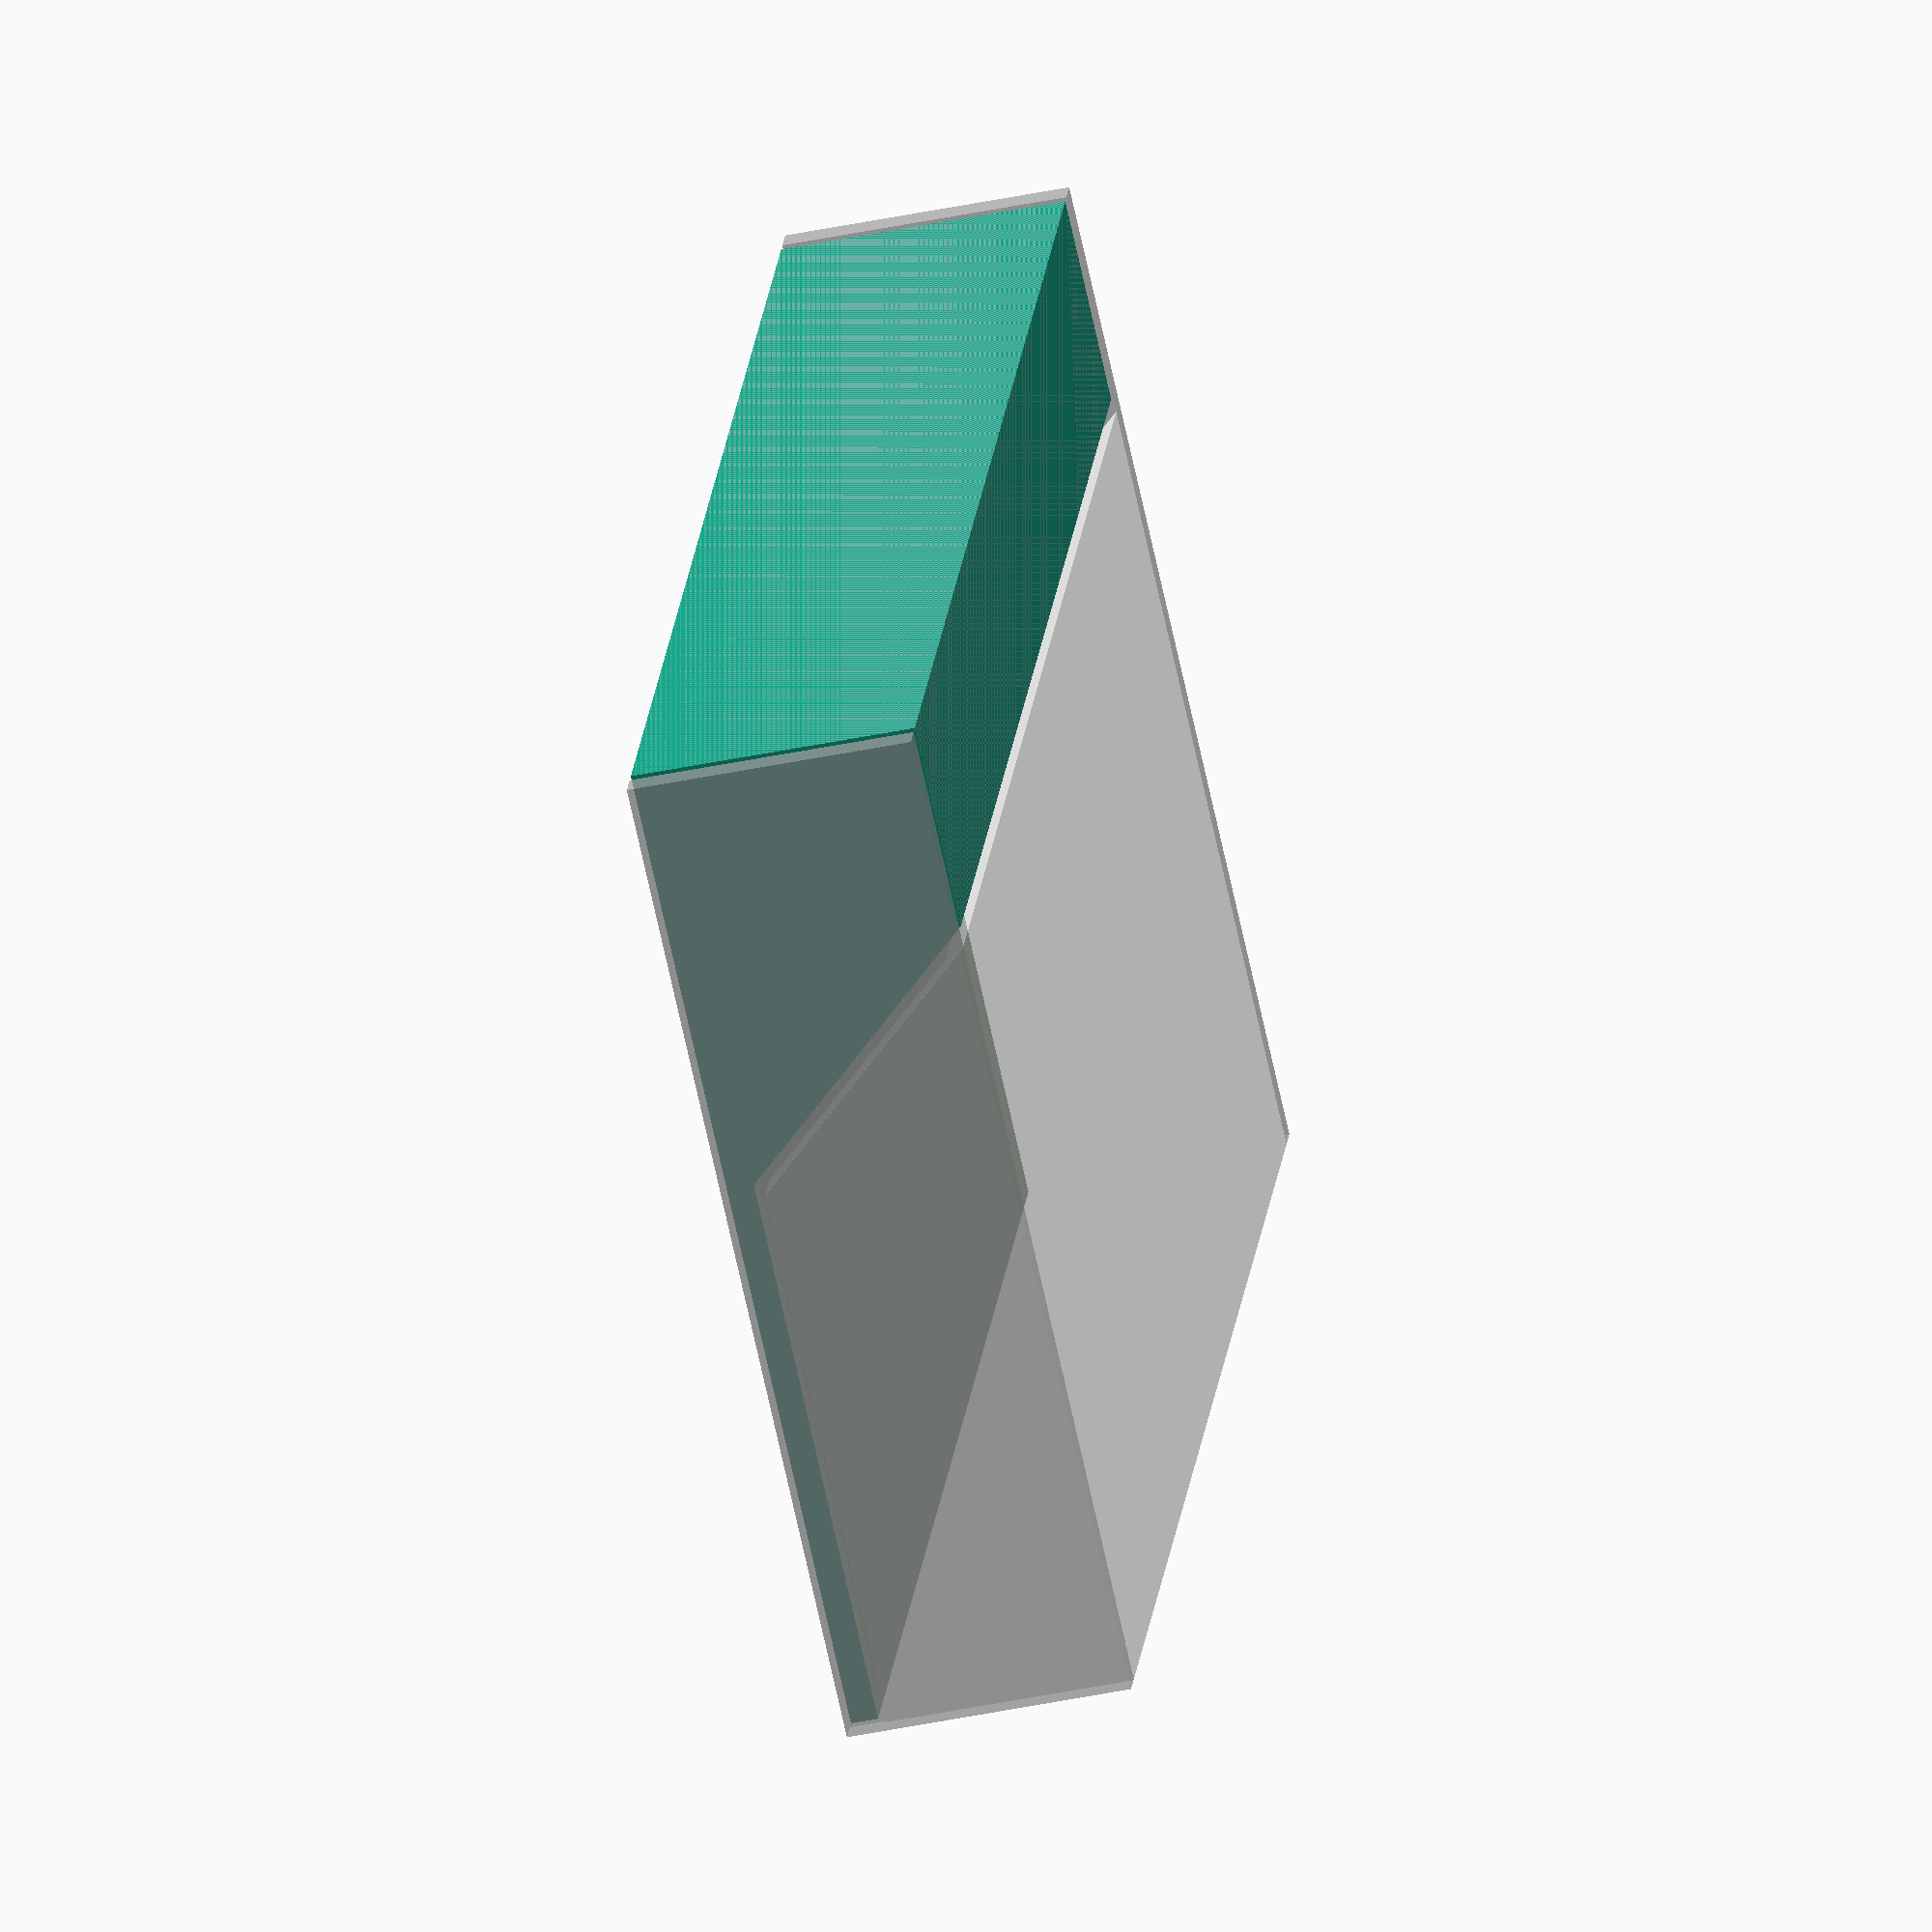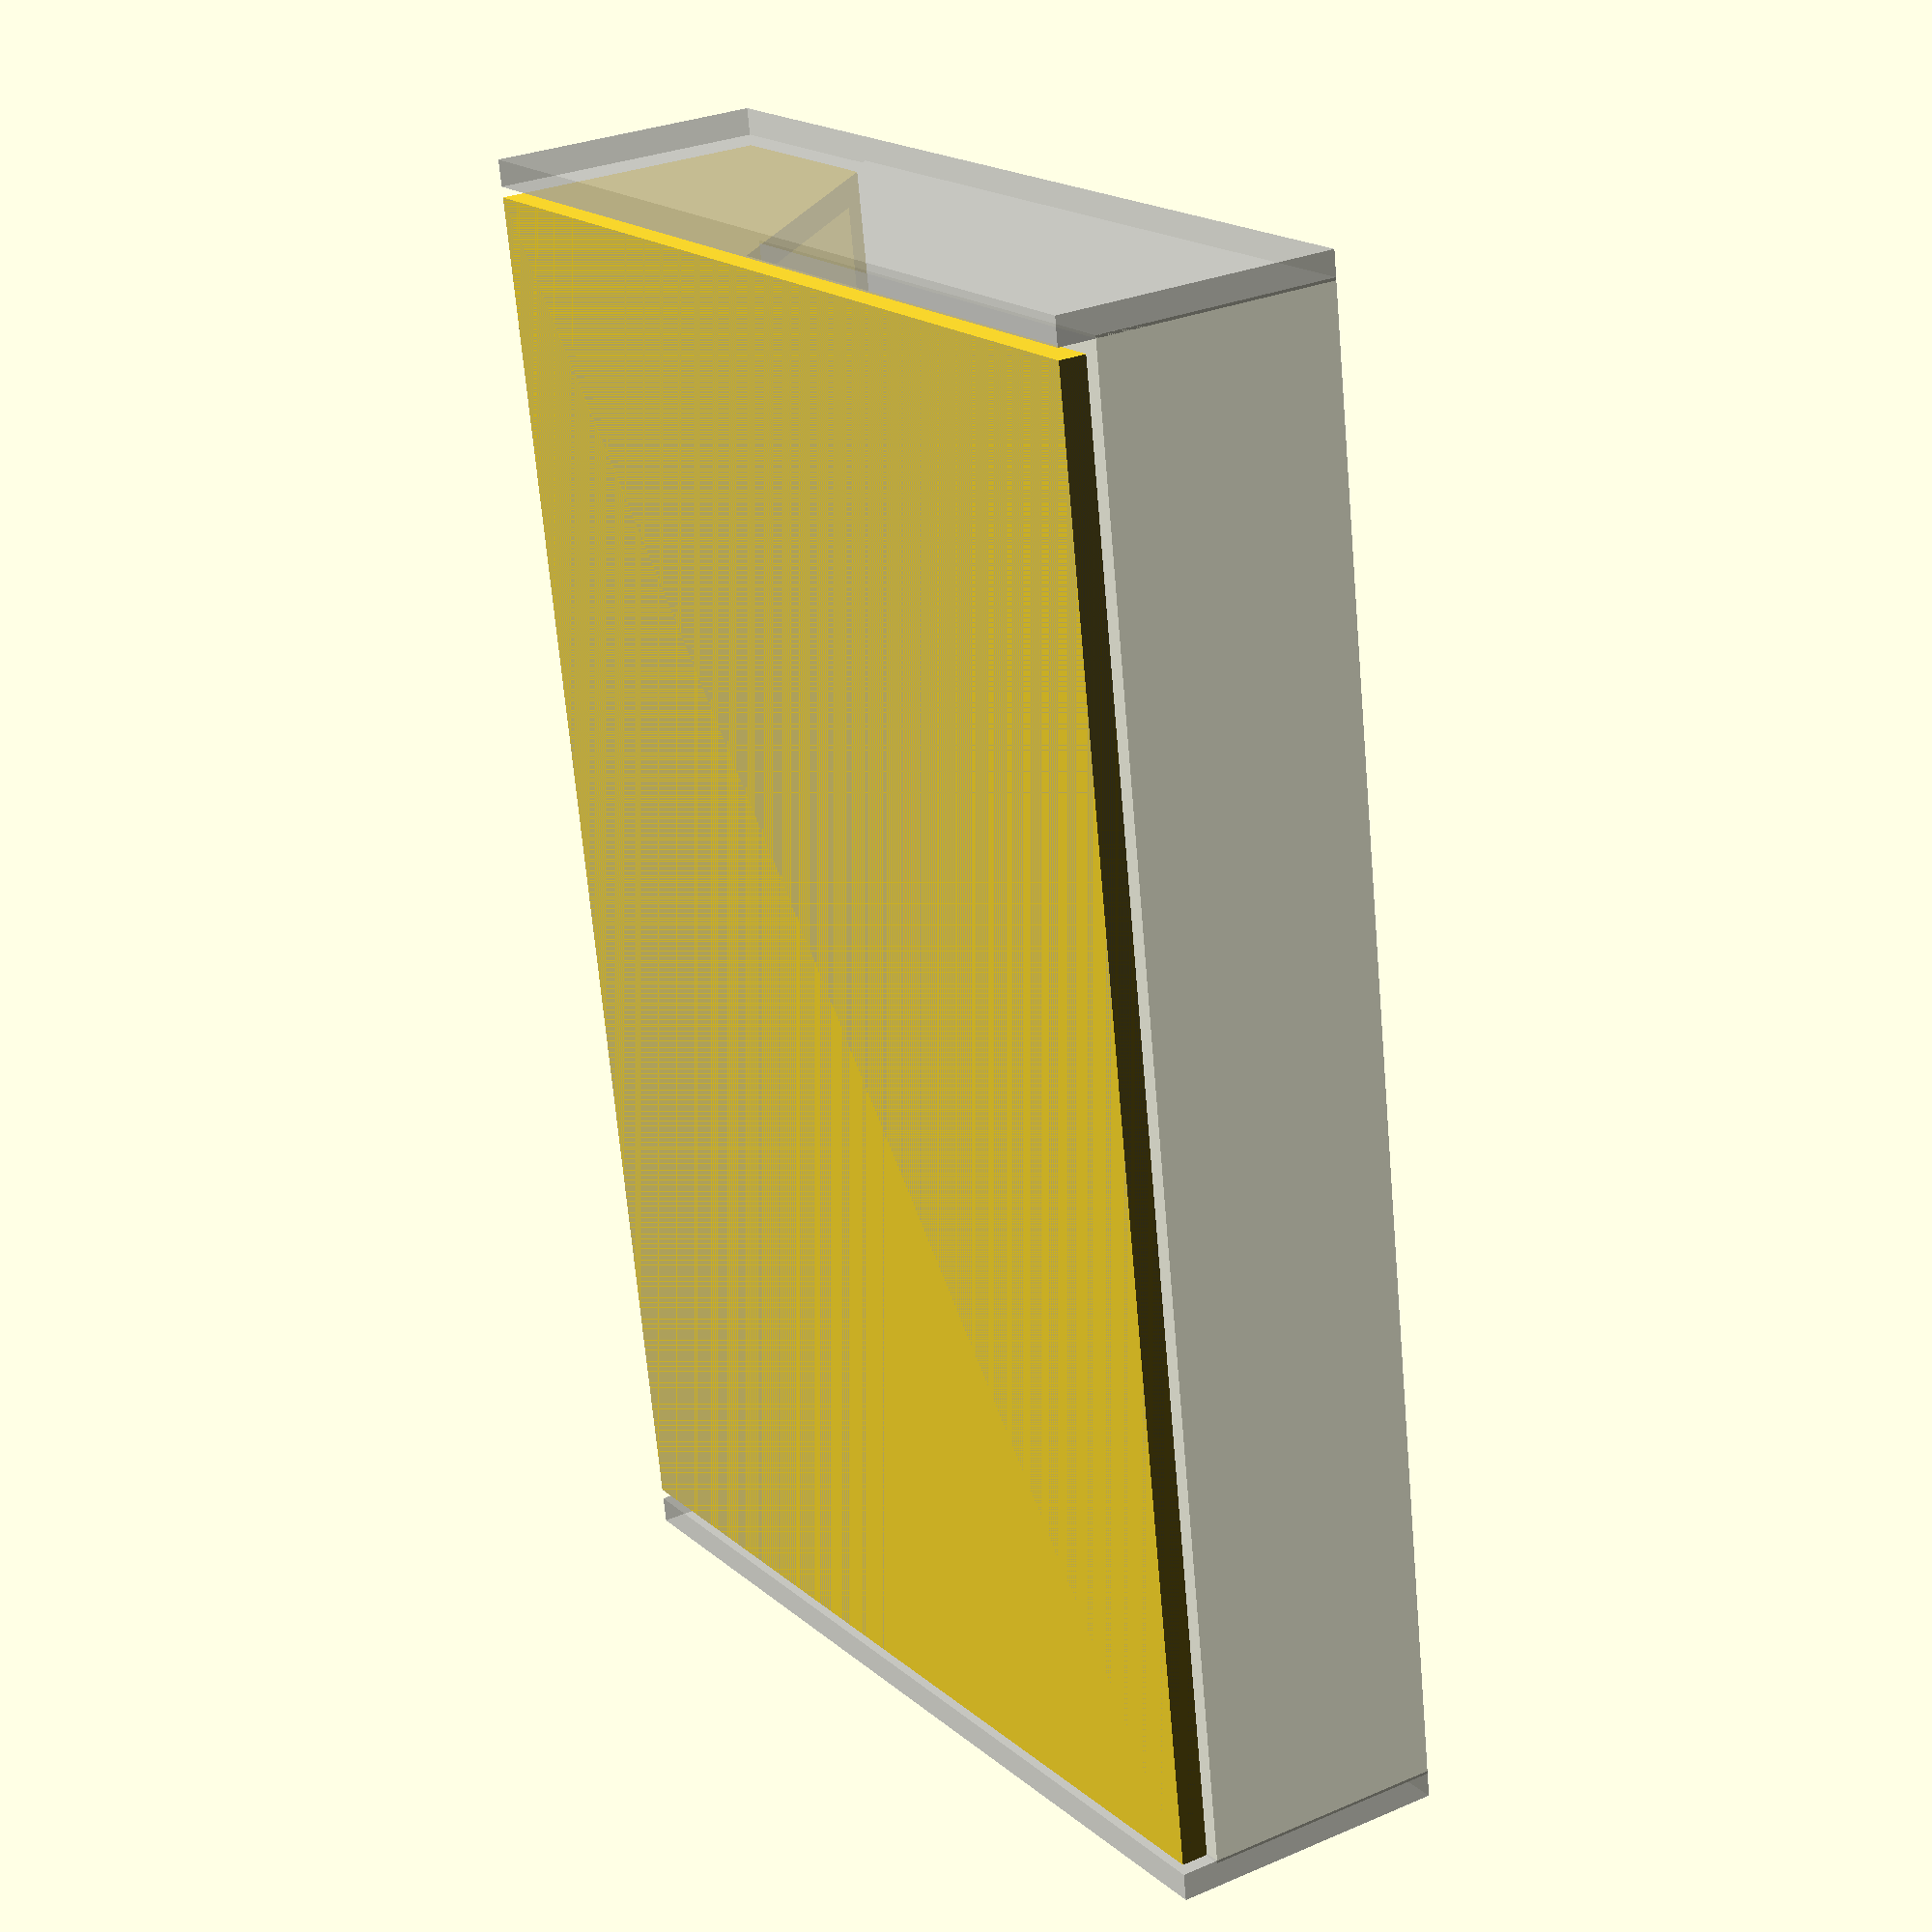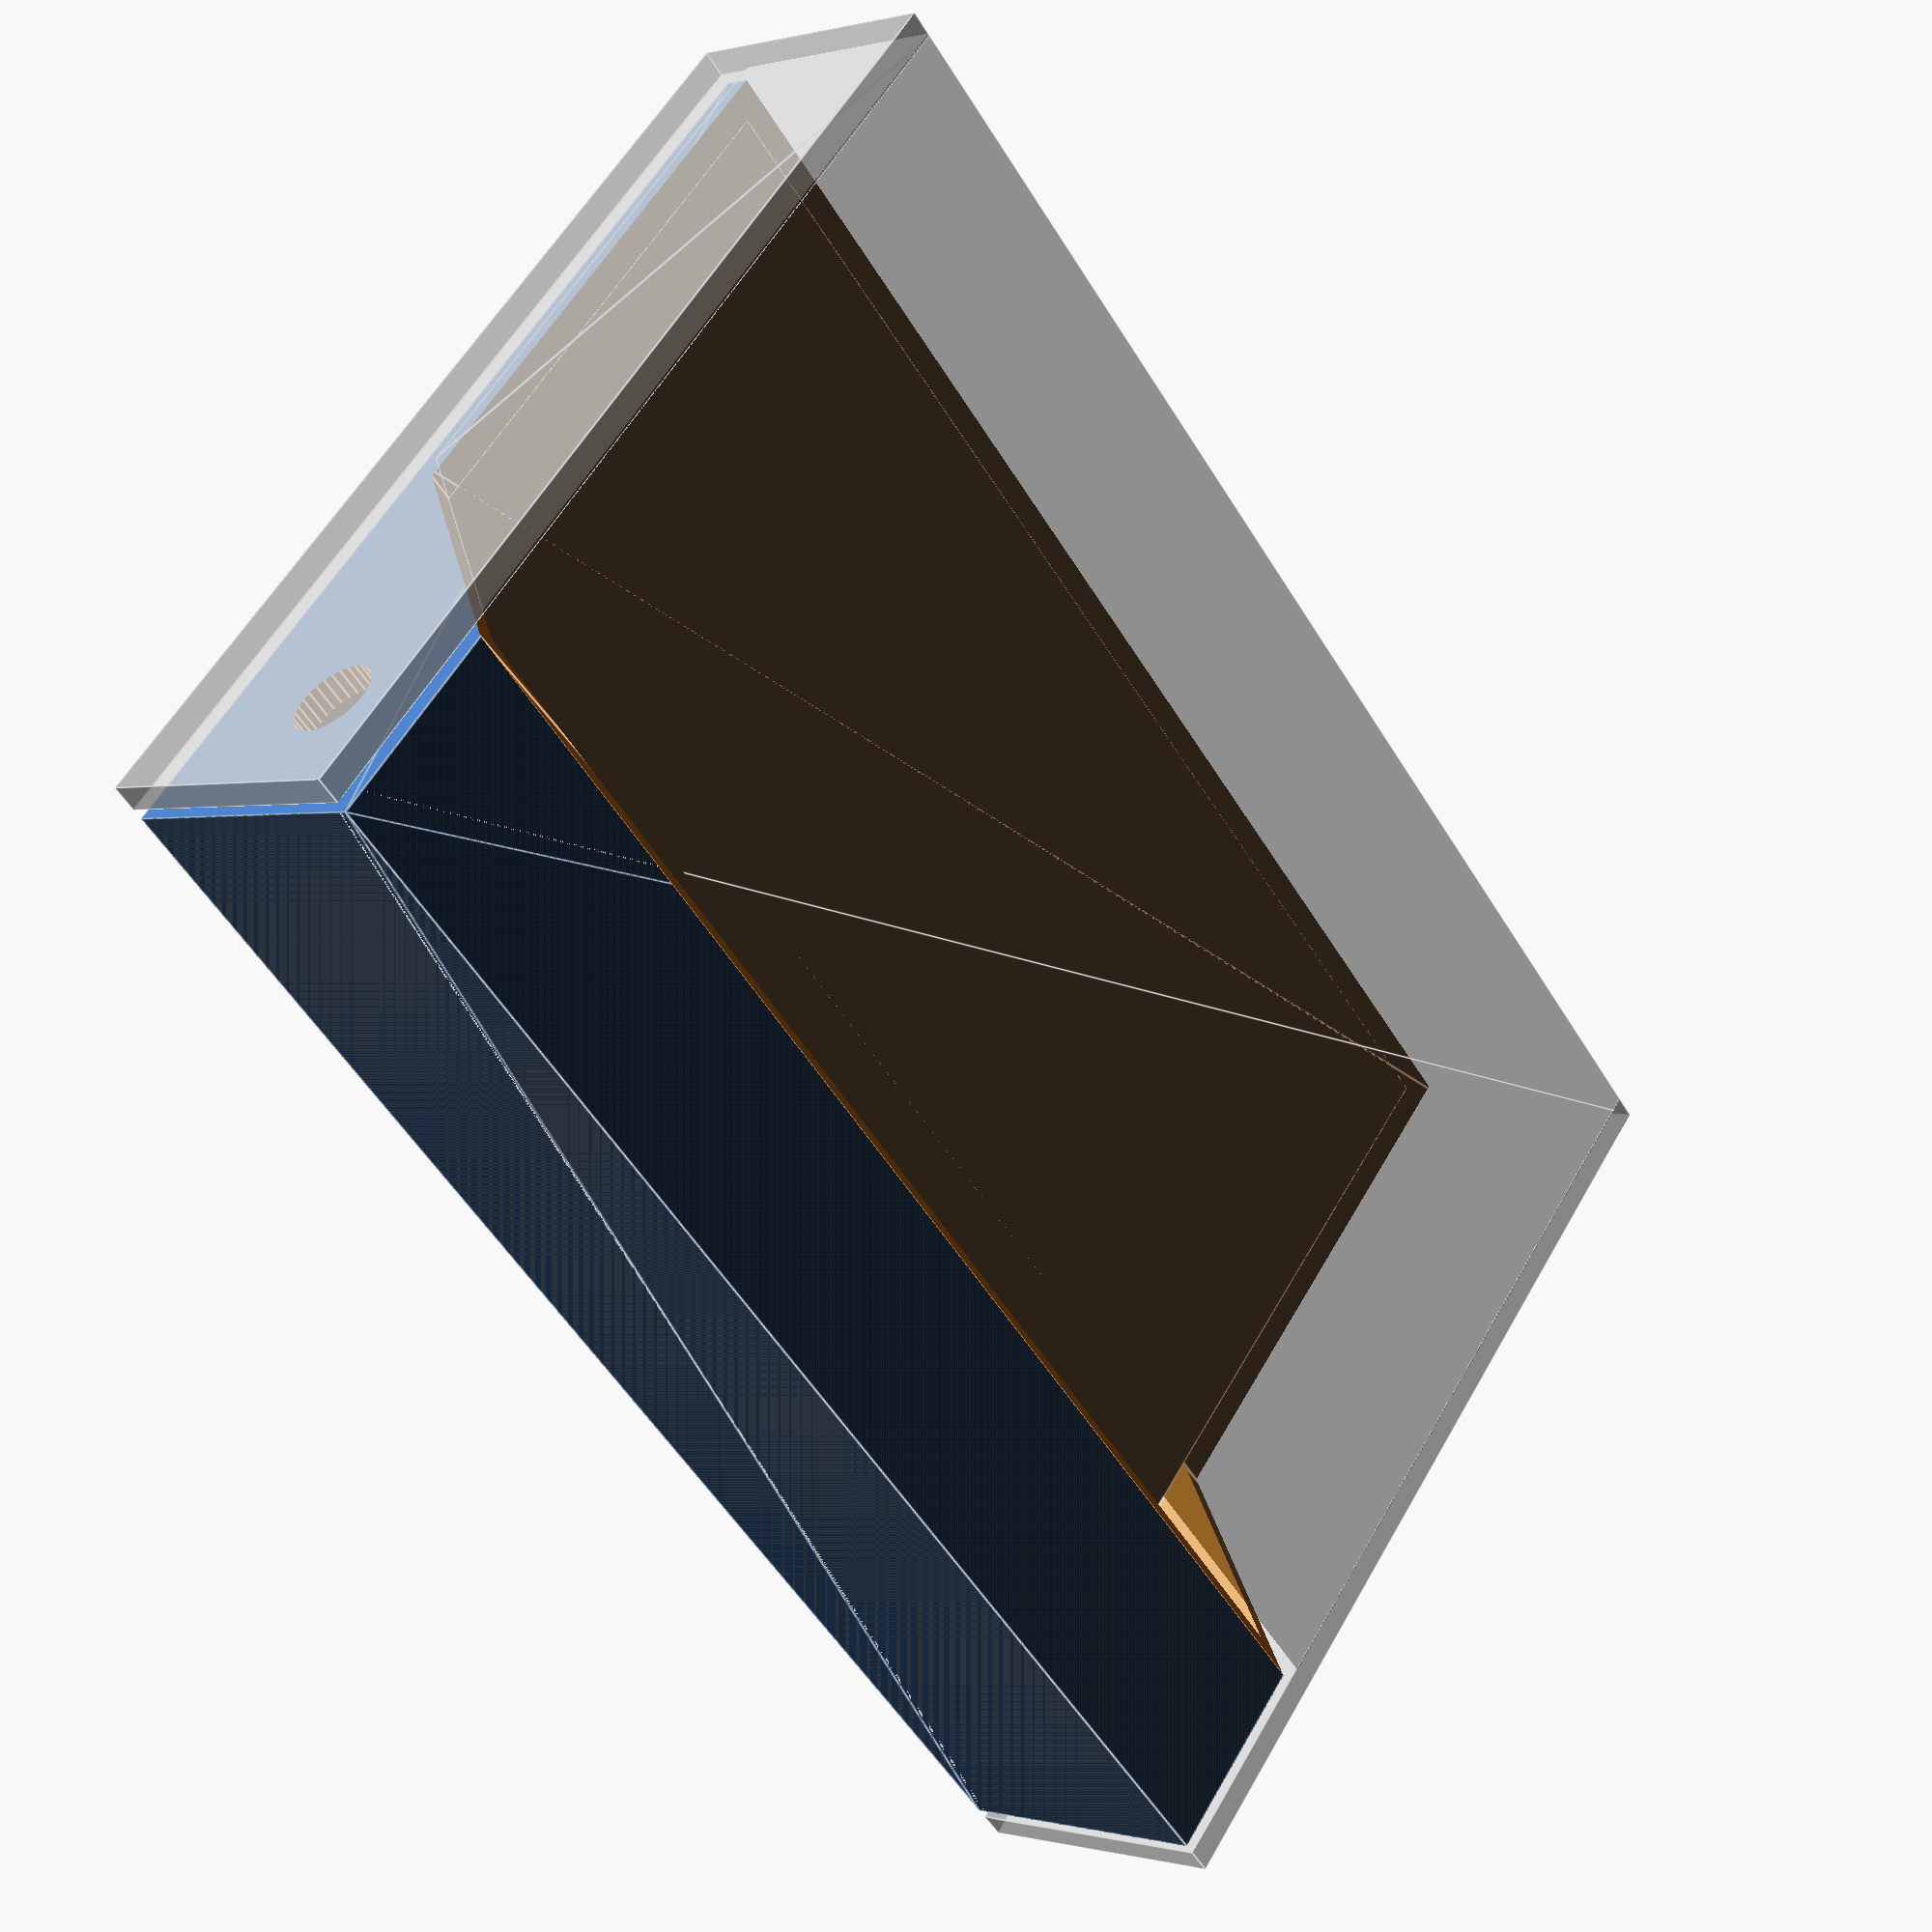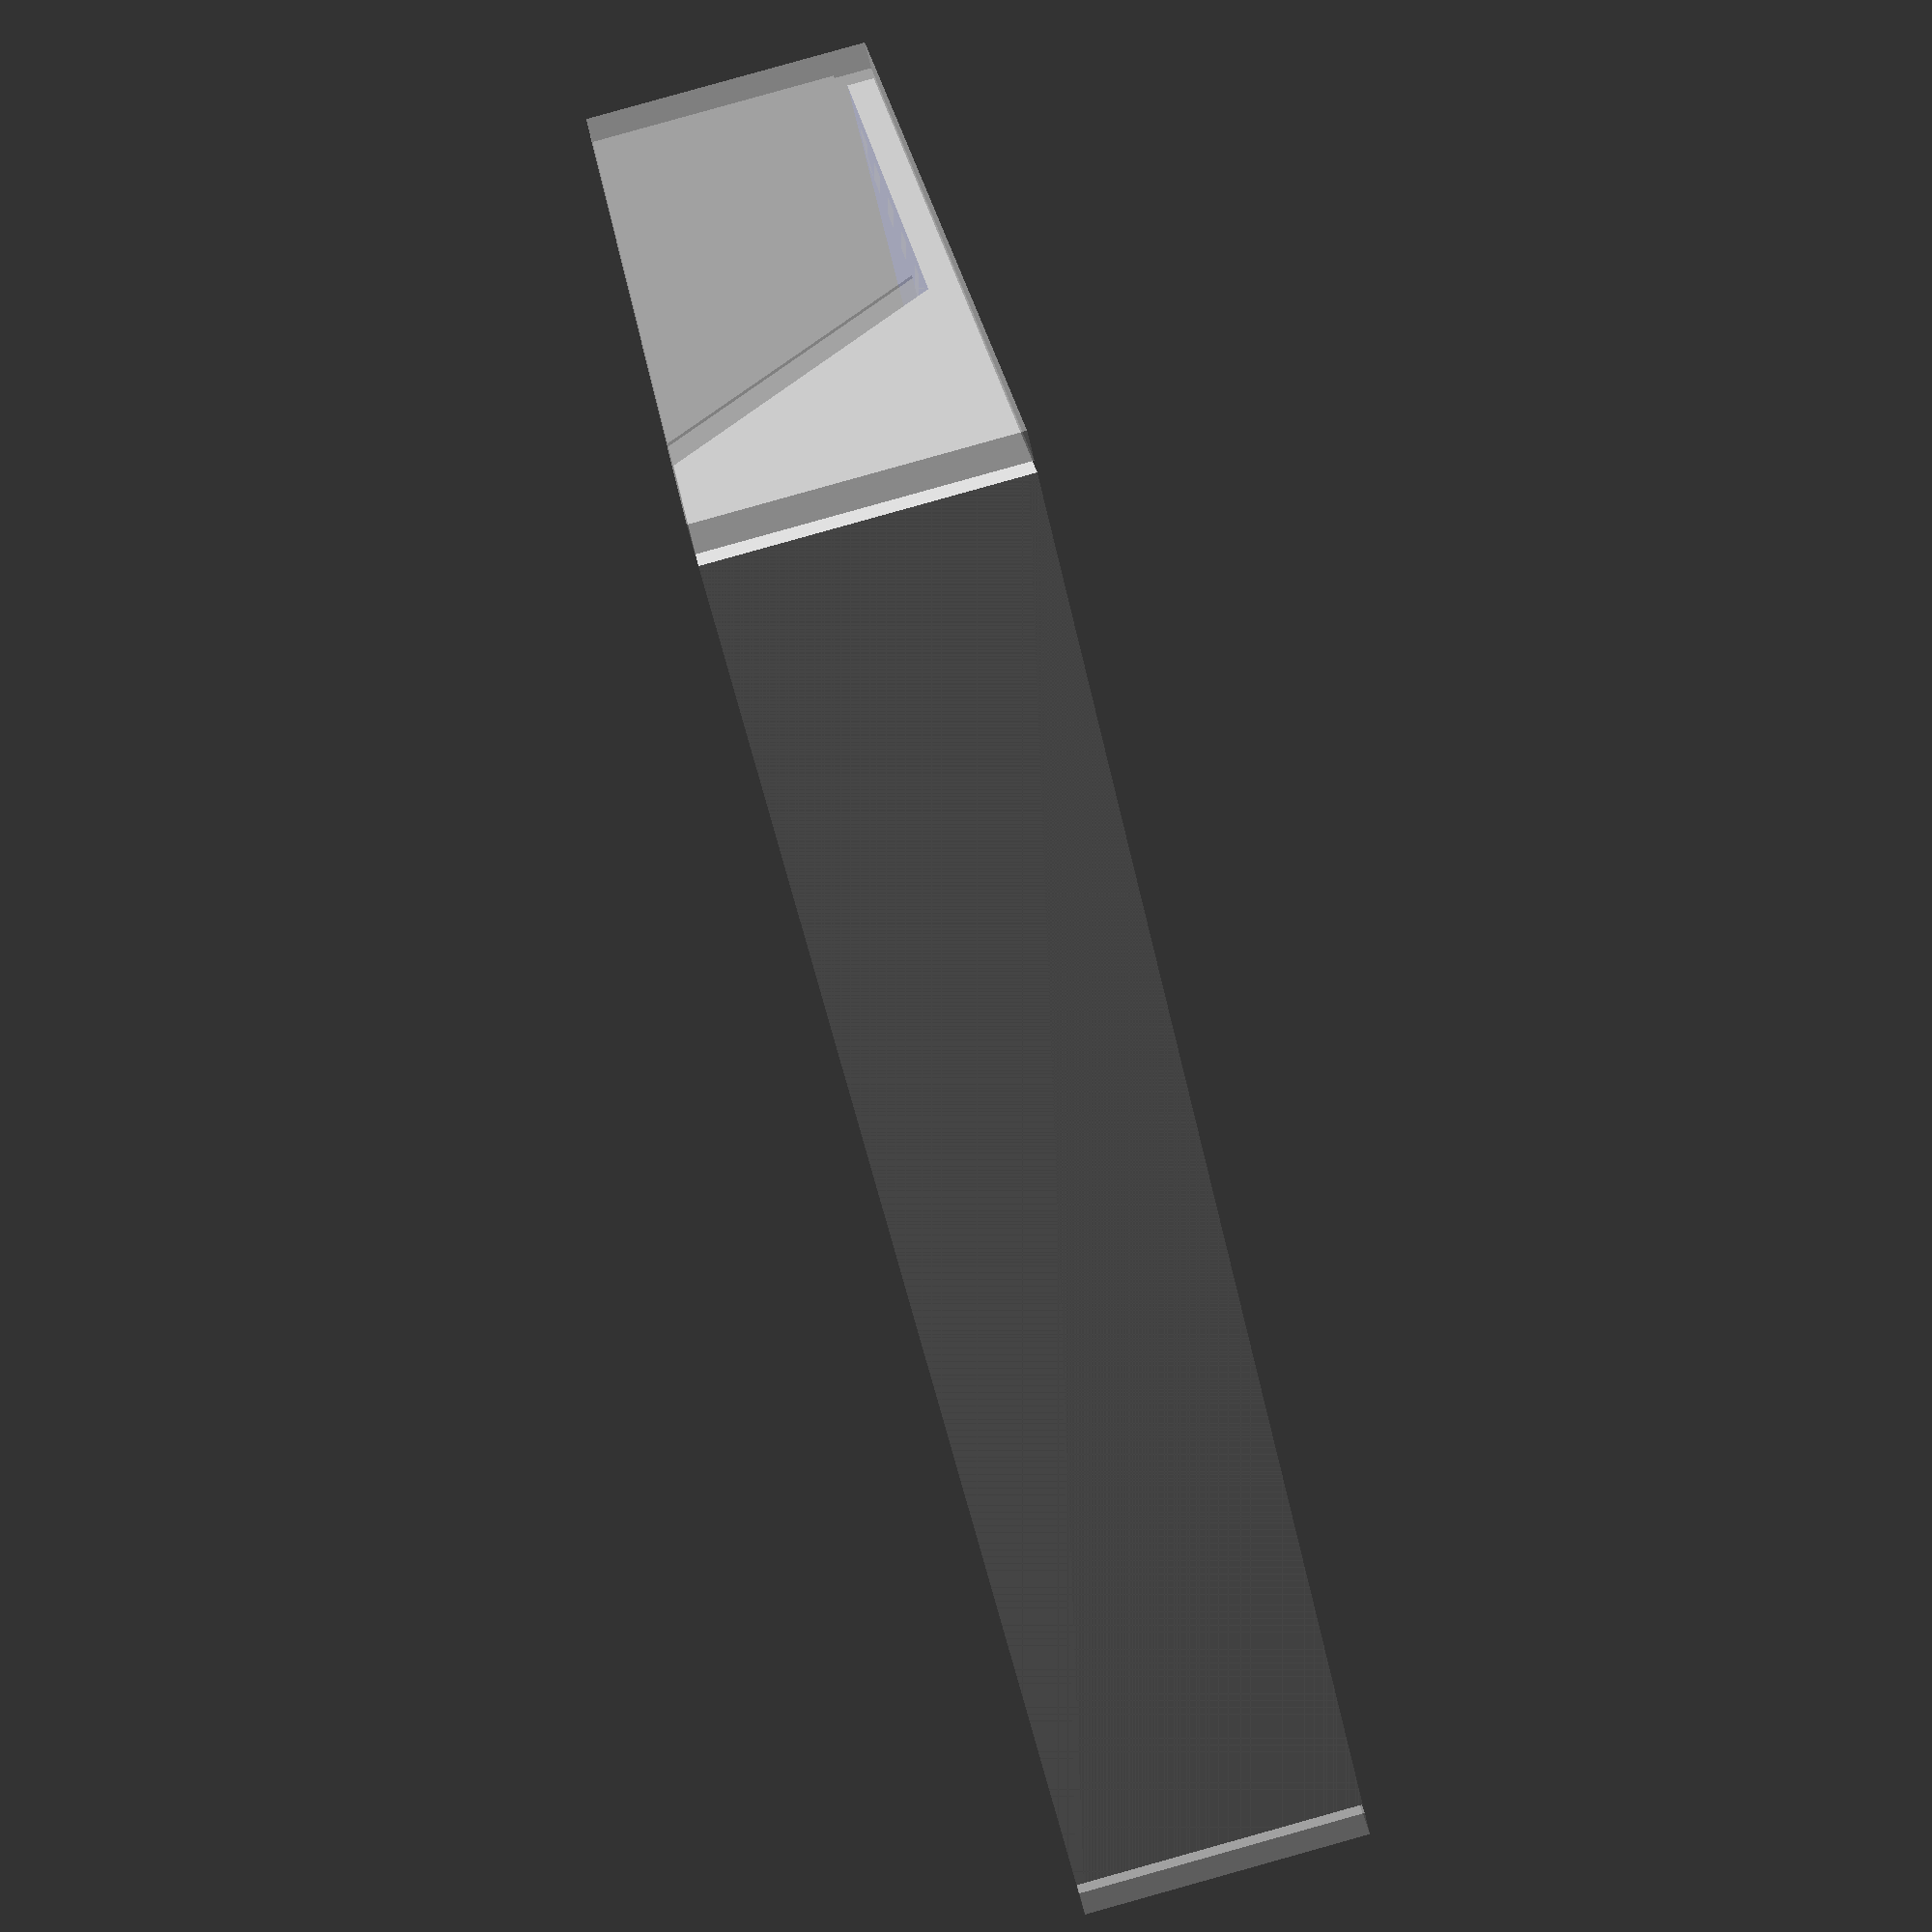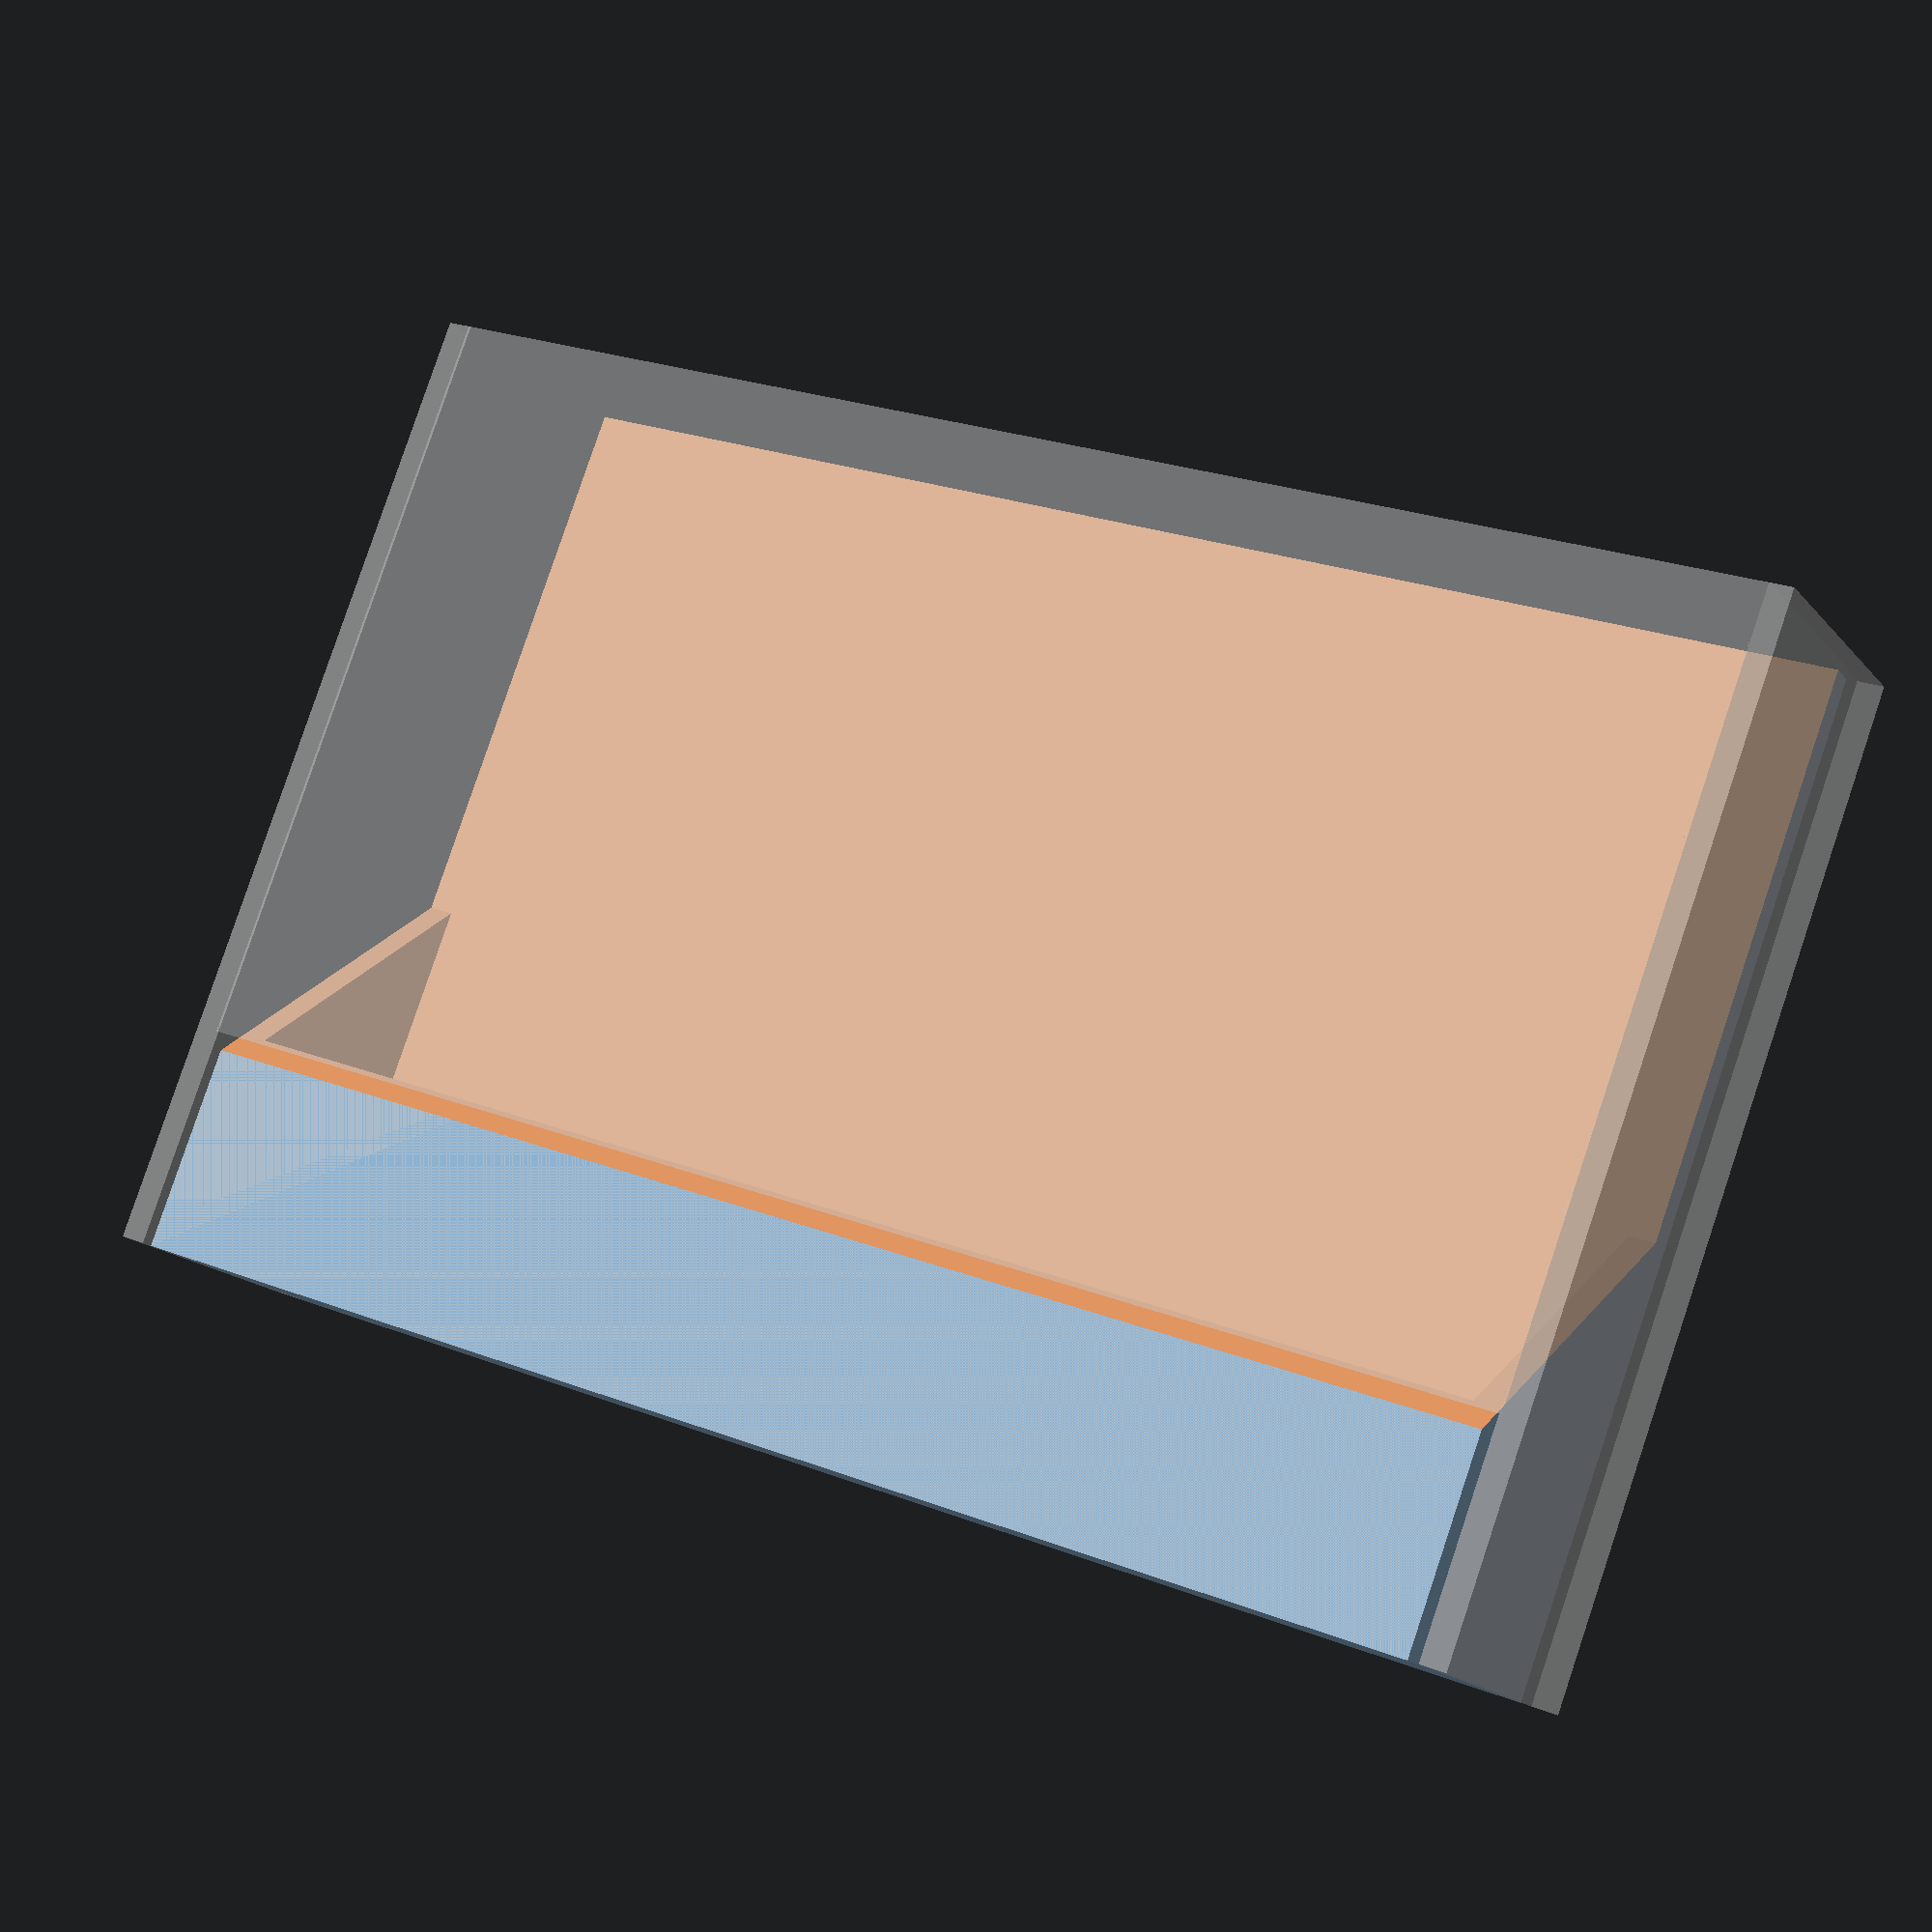
<openscad>
interior_dimensions = [51, 35, 8.5];
pocket_depth = 12;
wall_thickness = 1;
cover_gap = 0.4;
hinge_plate_gap = 0.4;

epsilon = 0.1;
outsideplusexact = interior_dimensions + [1, 1, 1] * (wall_thickness * 2);
outsideplus = interior_dimensions + [1, 1, 1] * ((wall_thickness + epsilon) * 2);
outsideplushalf = outsideplus / 2;
hinge_plate_thickness = wall_thickness;

preview();


module preview() {
    base_half();
    %cover_half();
}

module base_half() {
    difference() {
        shell(false);
        cut(false);
        
        hinge_axis() cylinder(d=3, h=interior_dimensions.x, $fn=30);
    }
}

module cover_half() {
    intersection() {
        shell(true);
        cut(true);
    }
    
    mirrored([1, 0, 0])
    cover_end_plate();
}

module cover_end_plate() {
    translate([interior_dimensions.x / 2 + wall_thickness + hinge_plate_gap, 0, 0]) {
        translate([hinge_plate_thickness / 2, 0, 0])
        cube([hinge_plate_thickness, outsideplusexact.y, outsideplusexact.z], center=true);
    }
}

module cut(is_for_cover) {
    slant = interior_dimensions.z / 2;  // TODO not accounting for thicknesses
    translate(is_for_cover ? [0, -cover_gap / sqrt(2), cover_gap] : [0, 0, 0])
    rotate([0, 90, 0])
    mirror([1, 0, 0])
    linear_extrude(interior_dimensions.x + 2 * (wall_thickness + hinge_plate_gap + epsilon), center=true)
    polygon([
        [-interior_dimensions.z/2, -outsideplushalf.y],
        [-interior_dimensions.z/2, outsideplushalf.y - pocket_depth - slant],
        [outsideplushalf.z, outsideplushalf.y - pocket_depth + slant],
        [outsideplushalf.z, -outsideplushalf.y],
    ]);
}

module shell(is_for_cover) {
    difference() {
        minkowski() {
            cube([
                (wall_thickness + (is_for_cover ? hinge_plate_gap + hinge_plate_thickness : 0)) * 2,
                wall_thickness * 2,
                wall_thickness * 2,
            ], center=true);
            
            cube(interior_dimensions, center=true);
        }
        cube(interior_dimensions, center=true);
    }
}

module hinge_axis() {
    translate([0, interior_dimensions.y / 2 - interior_dimensions.z / 2])
    rotate([0, 90, 0])
    children();
}

module octahedron(r) {
    scale([r, r, r])
    polyhedron(
        points=[
            [1, 0, 0],
            [-1, 0, 0],
            [0, 1, 0], 
            [0, -1, 0],
            [0, 0, 1],
            [0, 0, -1],
        ],
        faces=[
            [0, 4, 2],
            [0, 2, 5],
            [0, 3, 4],
            [0, 5, 3],
            [1, 2, 4],
            [1, 5, 2],
            [1, 4, 3],
            [1, 3, 5],
        ], convexity=1);
}

module mirrored(axis) {
    children();
    mirror(axis) children();
}

</openscad>
<views>
elev=44.1 azim=295.5 roll=283.7 proj=o view=wireframe
elev=331.0 azim=99.3 roll=237.3 proj=p view=solid
elev=359.9 azim=223.6 roll=314.5 proj=p view=edges
elev=273.7 azim=33.5 roll=74.4 proj=p view=wireframe
elev=196.8 azim=20.8 roll=153.8 proj=p view=solid
</views>
